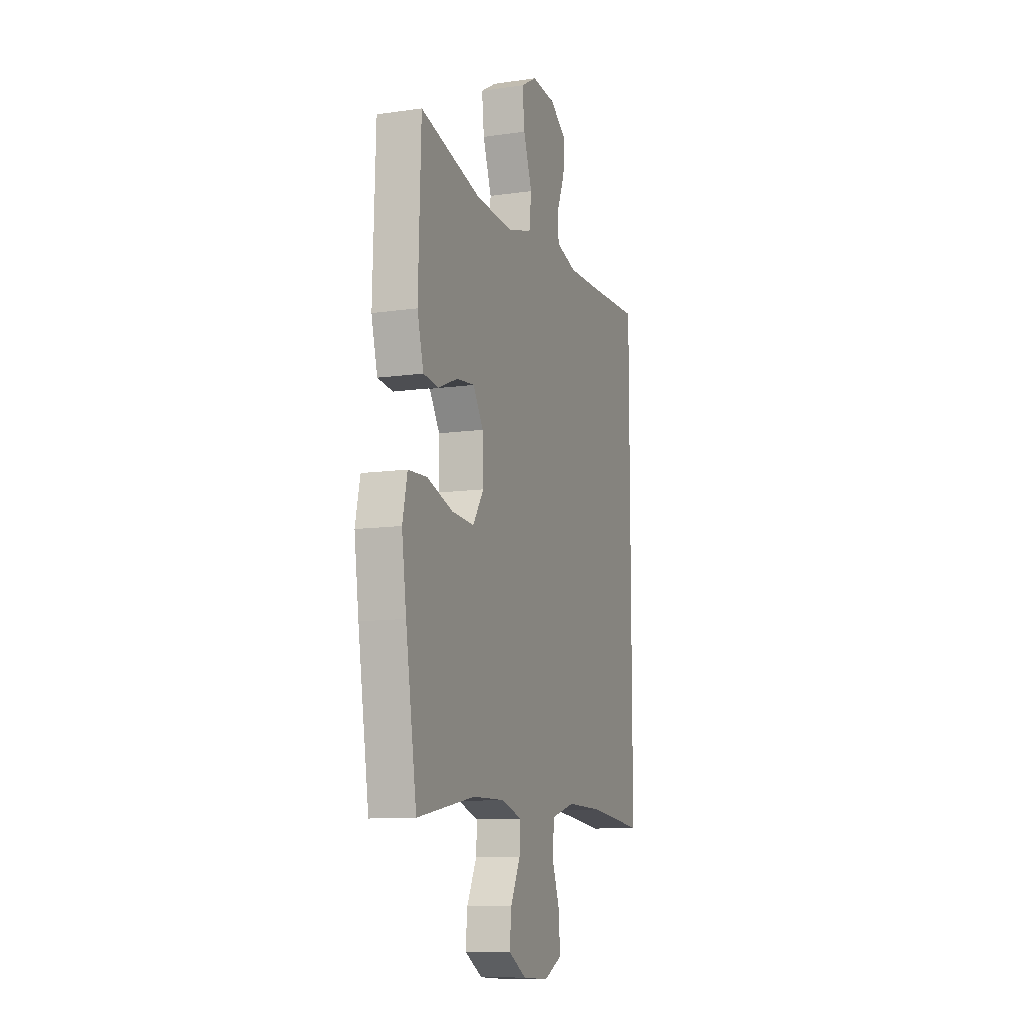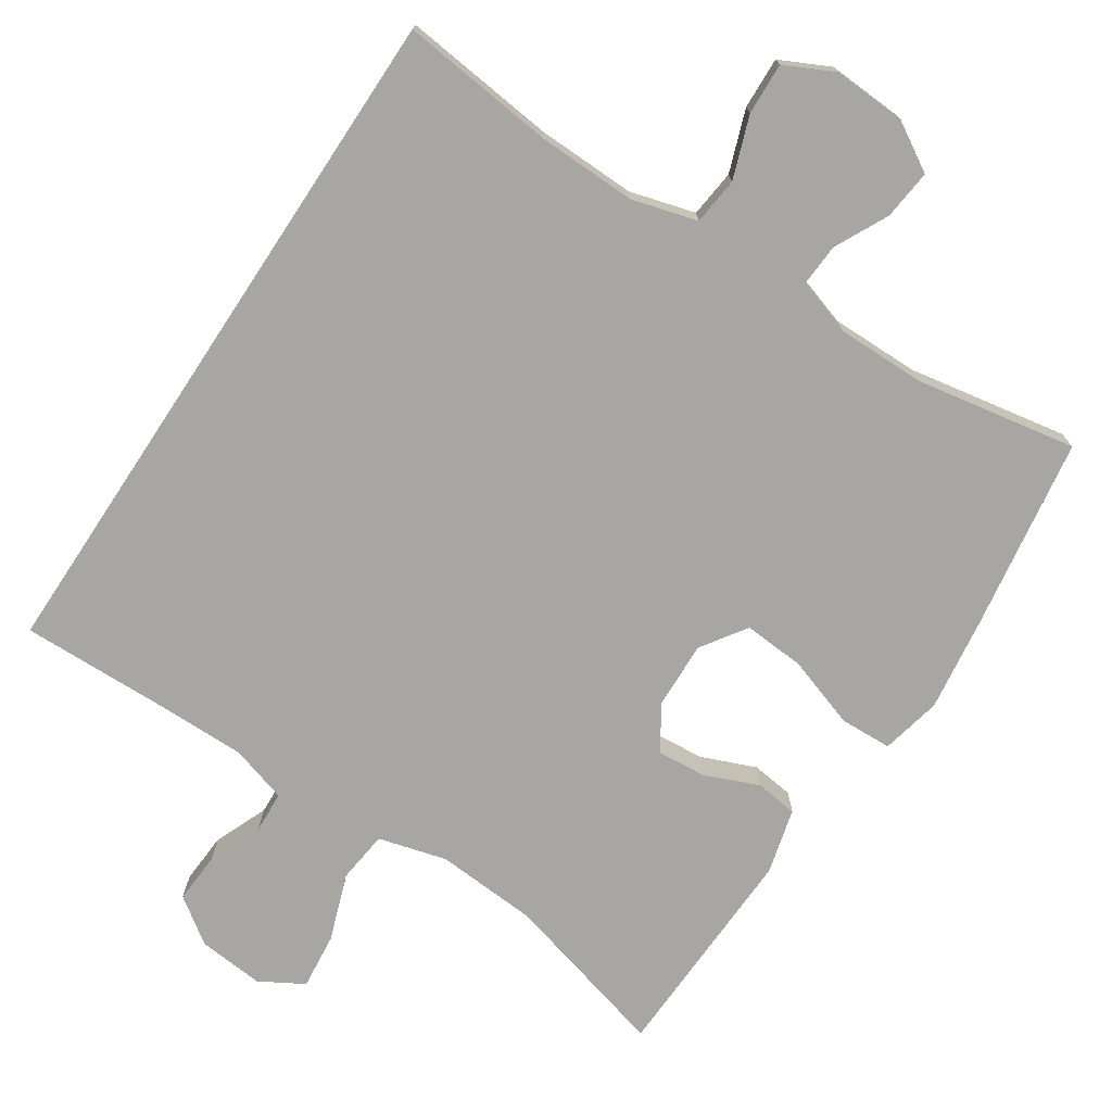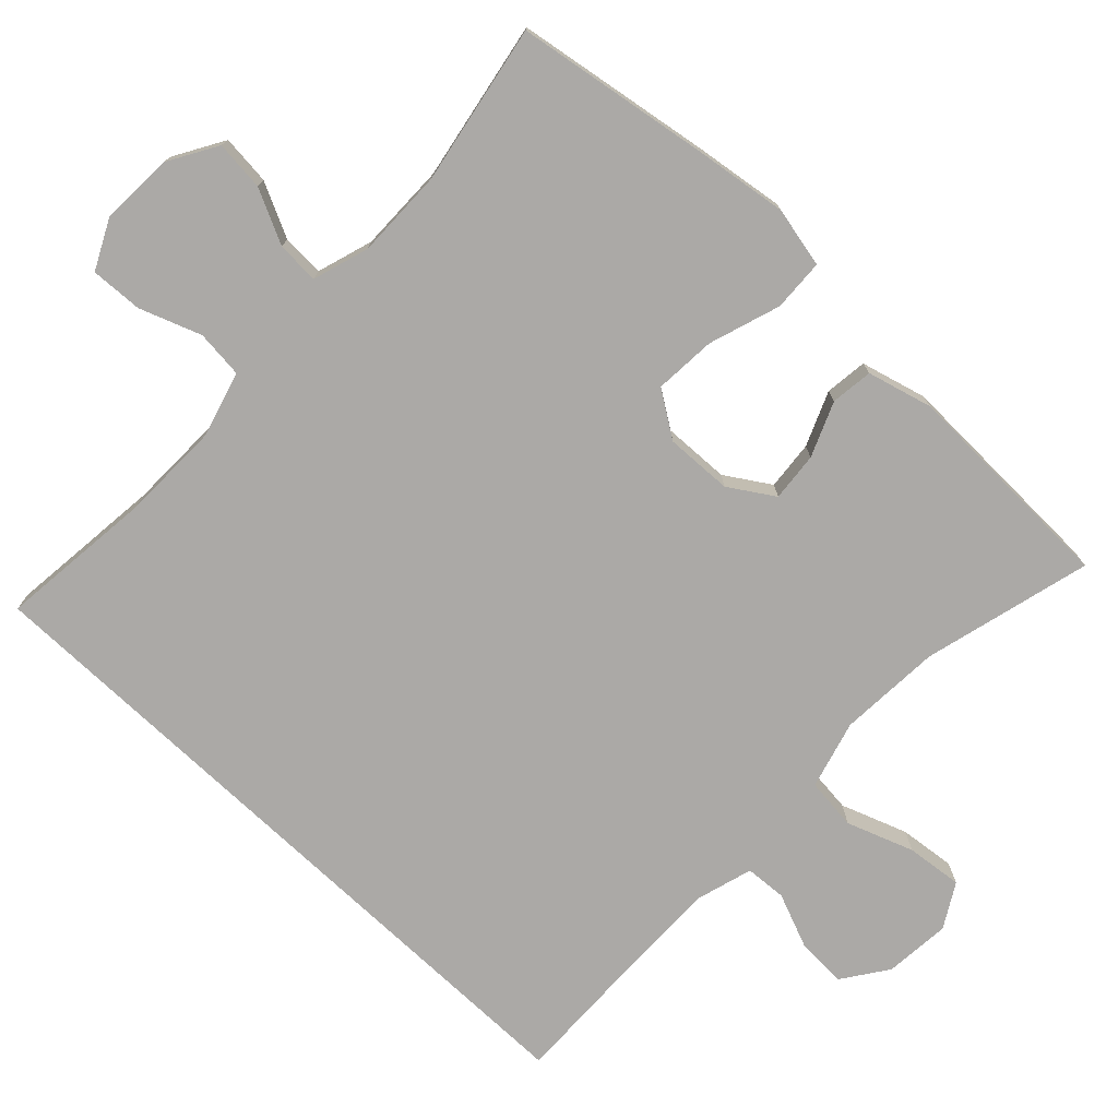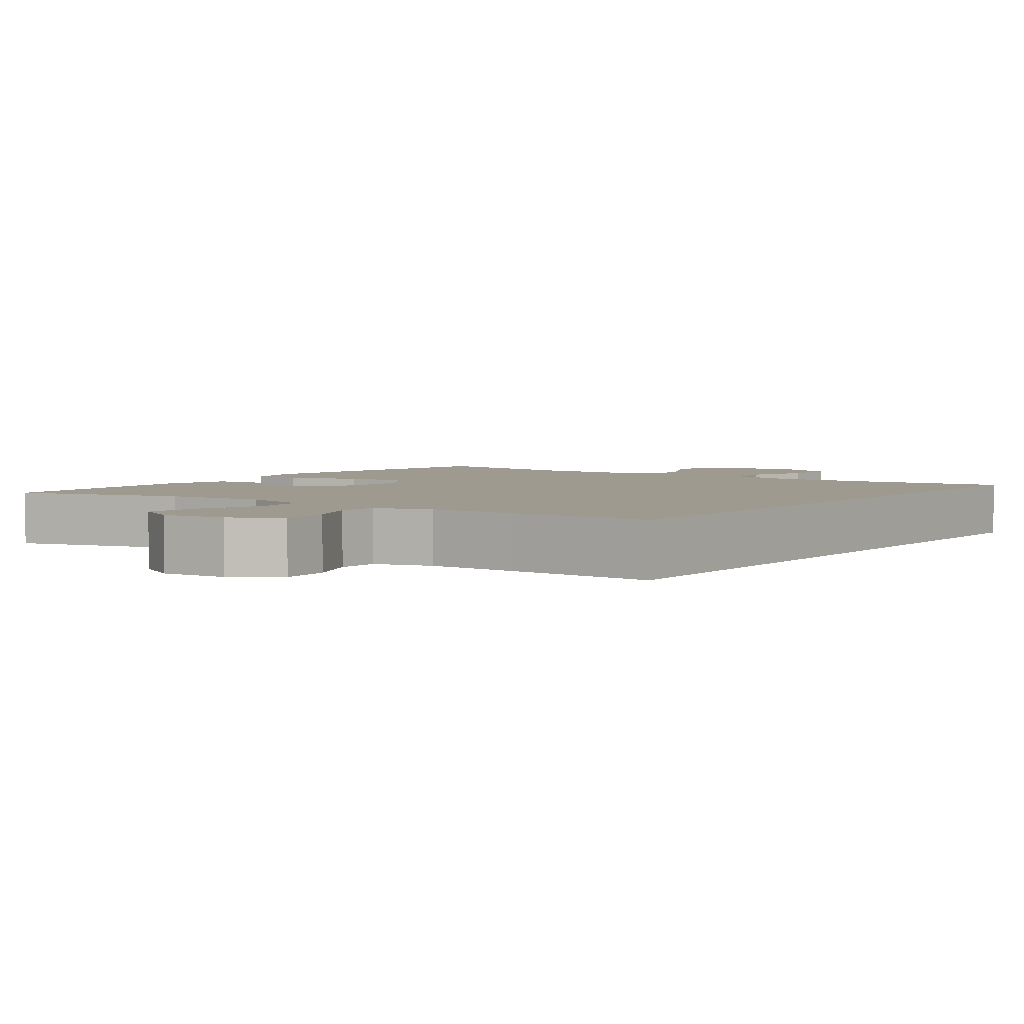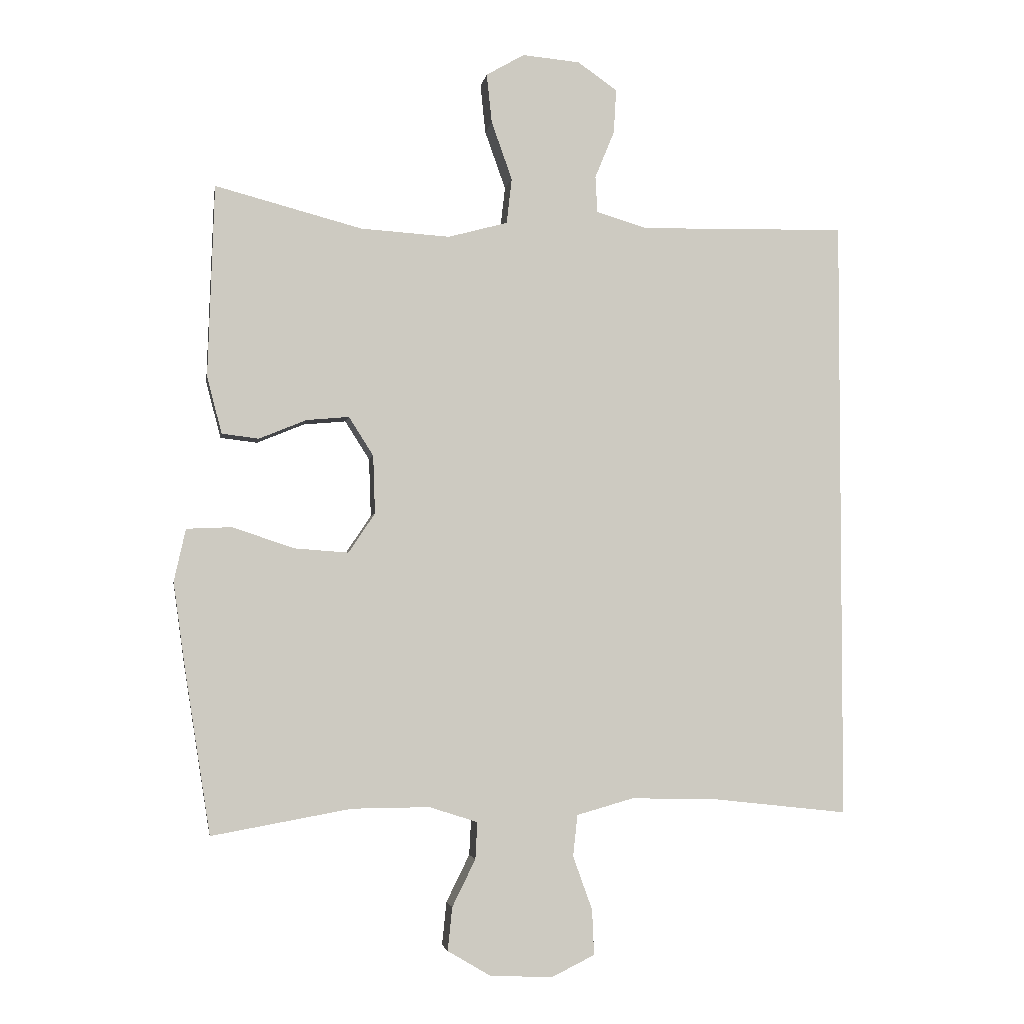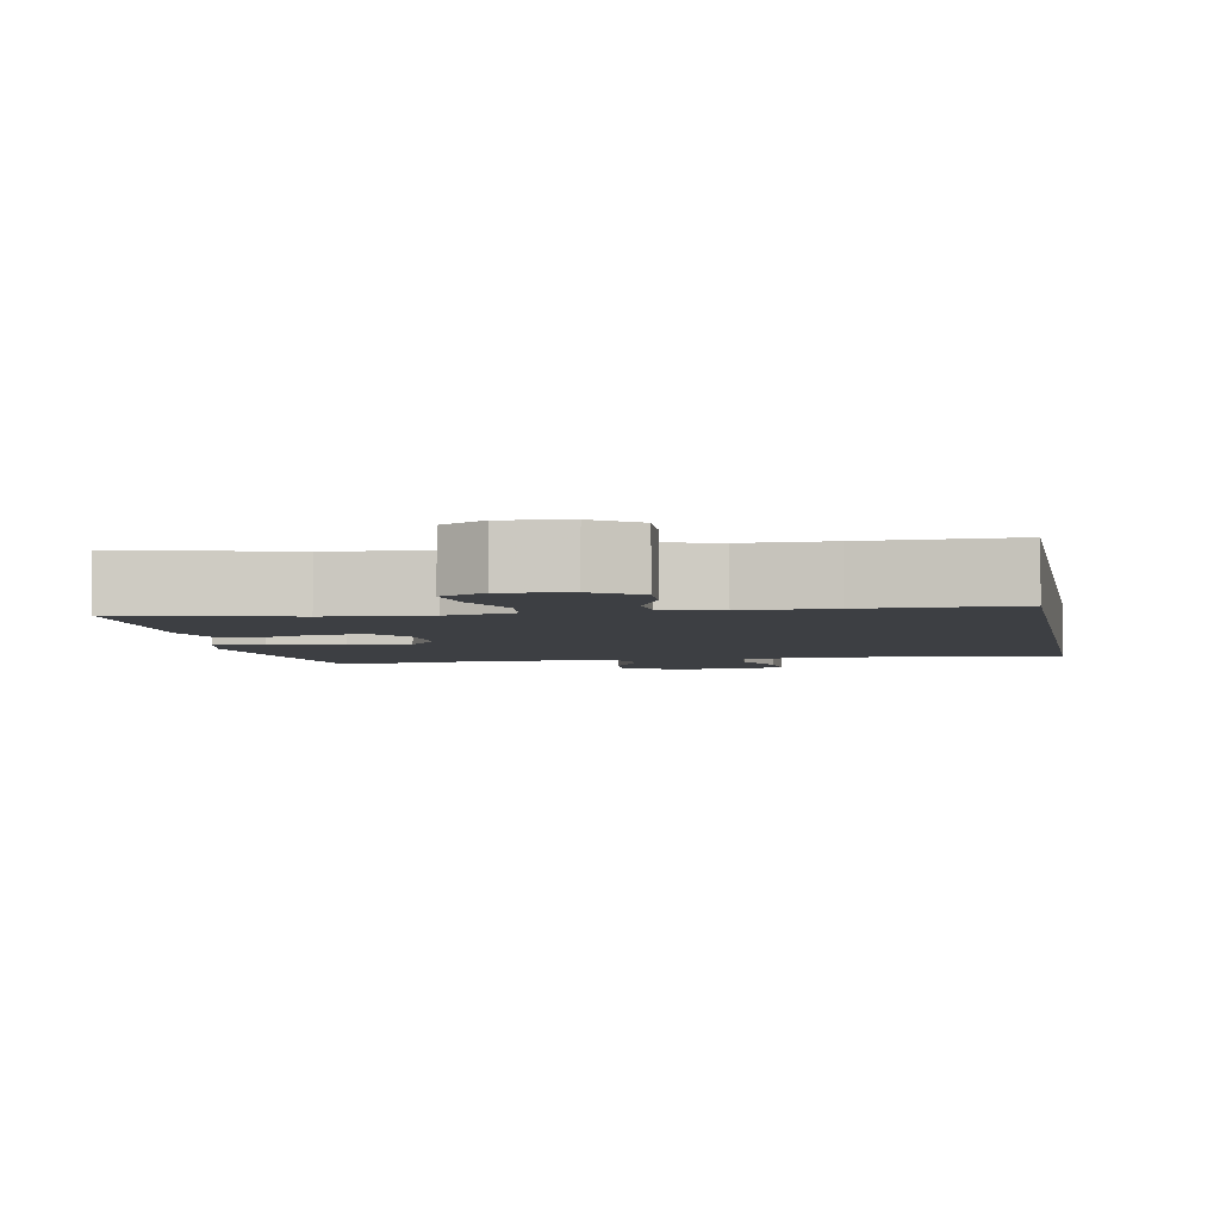
<metadata>
{"format":"obj","ext":"obj","renderer":"f3d","projection":"perspective","resolution":1024,"background":"white","views":[{"elev":-10.5,"azim":-70.0,"up":"+Z"},{"elev":-74.1,"azim":146.5,"up":"+Y"},{"elev":-75.6,"azim":-133.3,"up":"+Y"},{"elev":3.7,"azim":35.9,"up":"+Y"},{"elev":-3.4,"azim":-9.0,"up":"+Z"},{"elev":-4.1,"azim":10.3,"up":"+Y"}]}
</metadata>
<code>
v -0.5 0.07 0.5
v -0.273 0.07 0.44
v -0.135 0.07 0.431
v -0.043 0.07 0.456
v -0.035 0.07 0.526
v -0.067 0.07 0.616
v -0.075 0.07 0.692
v -0.016 0.07 0.726
v 0.073 0.07 0.718
v 0.134 0.07 0.675
v 0.13 0.07 0.607
v 0.1 0.07 0.534
v 0.103 0.07 0.478
v 0.18 0.07 0.455
v 0.299 0.07 0.456
v 0.5 0.07 0.461
v 0.5 0.07 -0.476
v 0.291 0.07 -0.453
v 0.157 0.07 -0.45
v 0.069 0.07 -0.475
v 0.062 0.07 -0.539
v 0.092 0.07 -0.622
v 0.095 0.07 -0.692
v 0.028 0.07 -0.725
v -0.069 0.07 -0.72
v -0.135 0.07 -0.681
v -0.128 0.07 -0.614
v -0.092 0.07 -0.541
v -0.089 0.07 -0.484
v -0.164 0.07 -0.46
v -0.284 0.07 -0.461
v -0.5 0.07 -0.5
v -0.541 0.07 -0.237
v -0.558 0.07 -0.113
v -0.54 0.07 -0.032
v -0.47 0.07 -0.029
v -0.374 0.07 -0.061
v -0.291 0.07 -0.067
v -0.25 0.07 -0.006
v -0.253 0.07 0.084
v -0.291 0.07 0.144
v -0.357 0.07 0.138
v -0.43 0.07 0.108
v -0.487 0.07 0.115
v -0.51 0.07 0.203
v -0.5 0 0.5
v -0.273 0 0.44
v -0.135 0 0.431
v -0.043 0 0.456
v -0.035 0 0.526
v -0.067 0 0.616
v -0.075 0 0.692
v -0.016 0 0.726
v 0.073 0 0.718
v 0.134 0 0.675
v 0.13 0 0.607
v 0.1 0 0.534
v 0.103 0 0.478
v 0.18 0 0.455
v 0.299 0 0.456
v 0.5 0 0.461
v 0.5 0 -0.476
v 0.291 0 -0.453
v 0.157 0 -0.45
v 0.069 0 -0.475
v 0.062 0 -0.539
v 0.092 0 -0.622
v 0.095 0 -0.692
v 0.028 0 -0.725
v -0.069 0 -0.72
v -0.135 0 -0.681
v -0.128 0 -0.614
v -0.092 0 -0.541
v -0.089 0 -0.484
v -0.164 0 -0.46
v -0.284 0 -0.461
v -0.5 0 -0.5
v -0.541 0 -0.237
v -0.558 0 -0.113
v -0.54 0 -0.032
v -0.47 0 -0.029
v -0.374 0 -0.061
v -0.291 0 -0.067
v -0.25 0 -0.006
v -0.253 0 0.084
v -0.291 0 0.144
v -0.357 0 0.138
v -0.43 0 0.108
v -0.487 0 0.115
v -0.51 0 0.203
f 42 43 44 45
f 41 42 45 1
f 40 41 1 2
f 34 35 36 37
f 34 37 38
f 31 32 33 34
f 30 31 34 38
f 29 30 38 39
f 25 26 27 28
f 25 28 29
f 24 25 29
f 21 22 23 24
f 20 21 24 29
f 19 20 29 39
f 15 16 17 18
f 14 15 18 19
f 13 14 19 39
f 9 10 11 12
f 5 6 7 8
f 5 8 9 12
f 40 2 3
f 40 3 4
f 39 40 4
f 13 39 4
f 4 5 12 13
f 90 89 88 87
f 46 90 87 86
f 47 46 86 85
f 82 81 80 79
f 83 82 79
f 79 78 77 76
f 83 79 76 75
f 84 83 75 74
f 73 72 71 70
f 74 73 70
f 74 70 69
f 69 68 67 66
f 74 69 66 65
f 84 74 65 64
f 63 62 61 60
f 64 63 60 59
f 84 64 59 58
f 57 56 55 54
f 53 52 51 50
f 57 54 53 50
f 48 47 85
f 49 48 85
f 49 85 84
f 49 84 58
f 58 57 50 49
f 1 46 47 2
f 2 47 48 3
f 3 48 49 4
f 4 49 50 5
f 5 50 51 6
f 6 51 52 7
f 7 52 53 8
f 8 53 54 9
f 9 54 55 10
f 10 55 56 11
f 11 56 57 12
f 12 57 58 13
f 13 58 59 14
f 14 59 60 15
f 15 60 61 16
f 16 61 62 17
f 17 62 63 18
f 18 63 64 19
f 19 64 65 20
f 20 65 66 21
f 21 66 67 22
f 22 67 68 23
f 23 68 69 24
f 24 69 70 25
f 25 70 71 26
f 26 71 72 27
f 27 72 73 28
f 28 73 74 29
f 29 74 75 30
f 30 75 76 31
f 31 76 77 32
f 32 77 78 33
f 33 78 79 34
f 34 79 80 35
f 35 80 81 36
f 36 81 82 37
f 37 82 83 38
f 38 83 84 39
f 39 84 85 40
f 40 85 86 41
f 41 86 87 42
f 42 87 88 43
f 43 88 89 44
f 44 89 90 45
f 45 90 46 1

</code>
